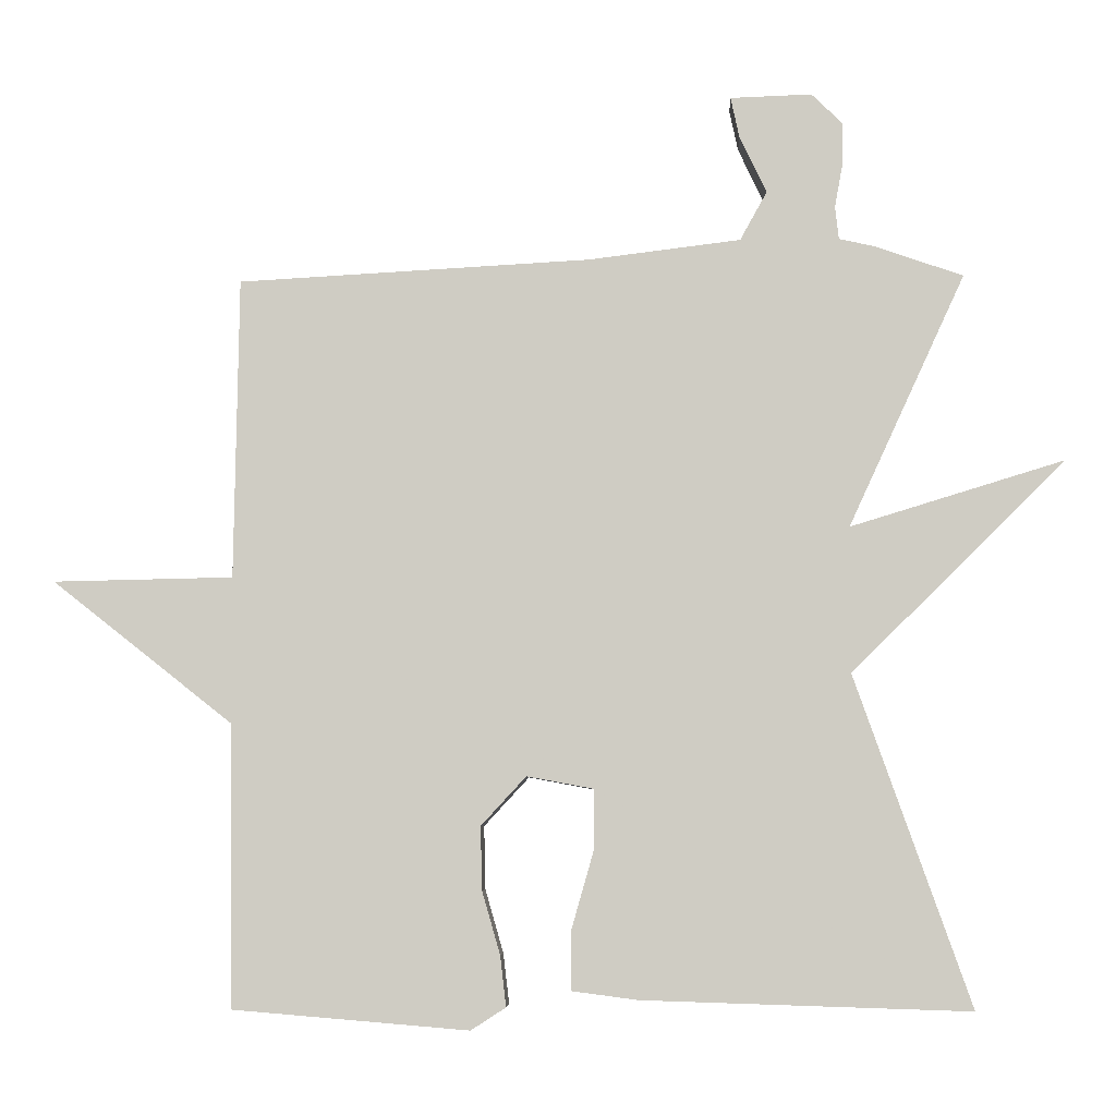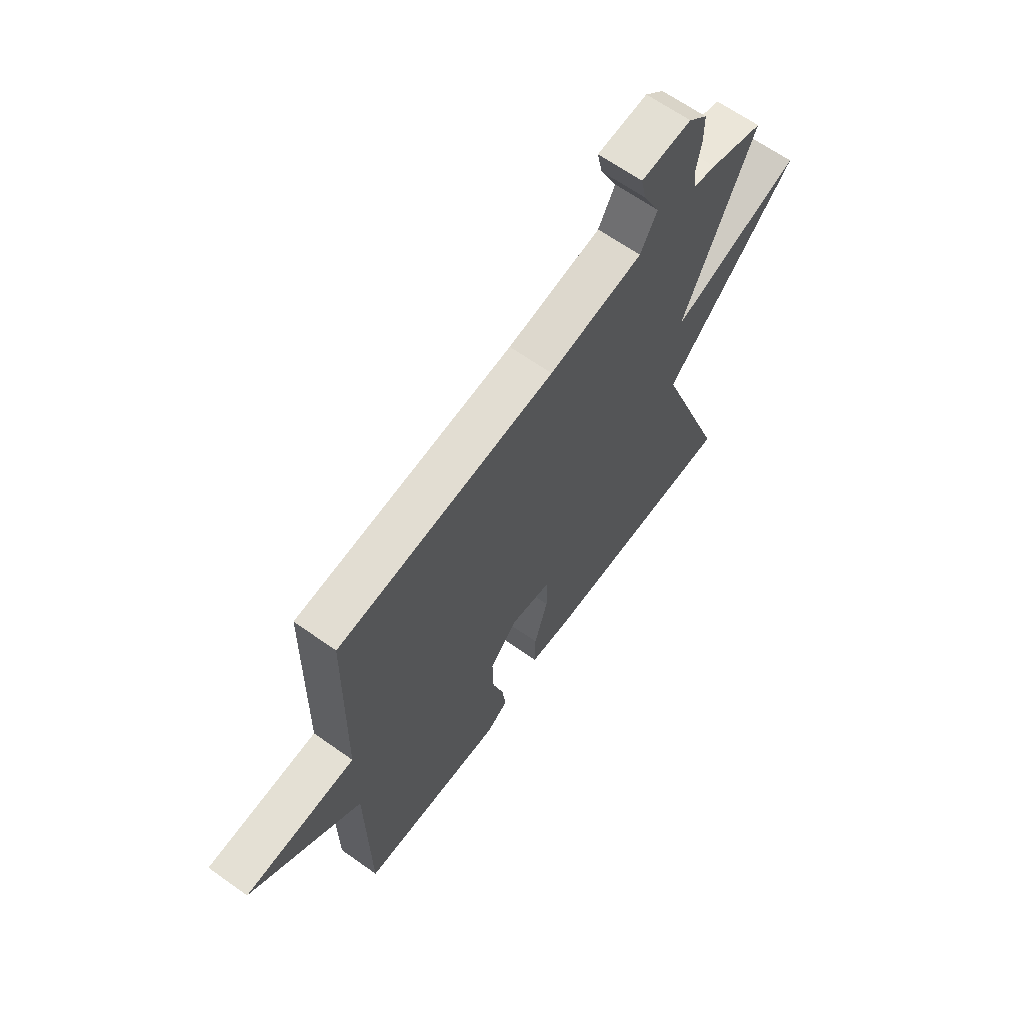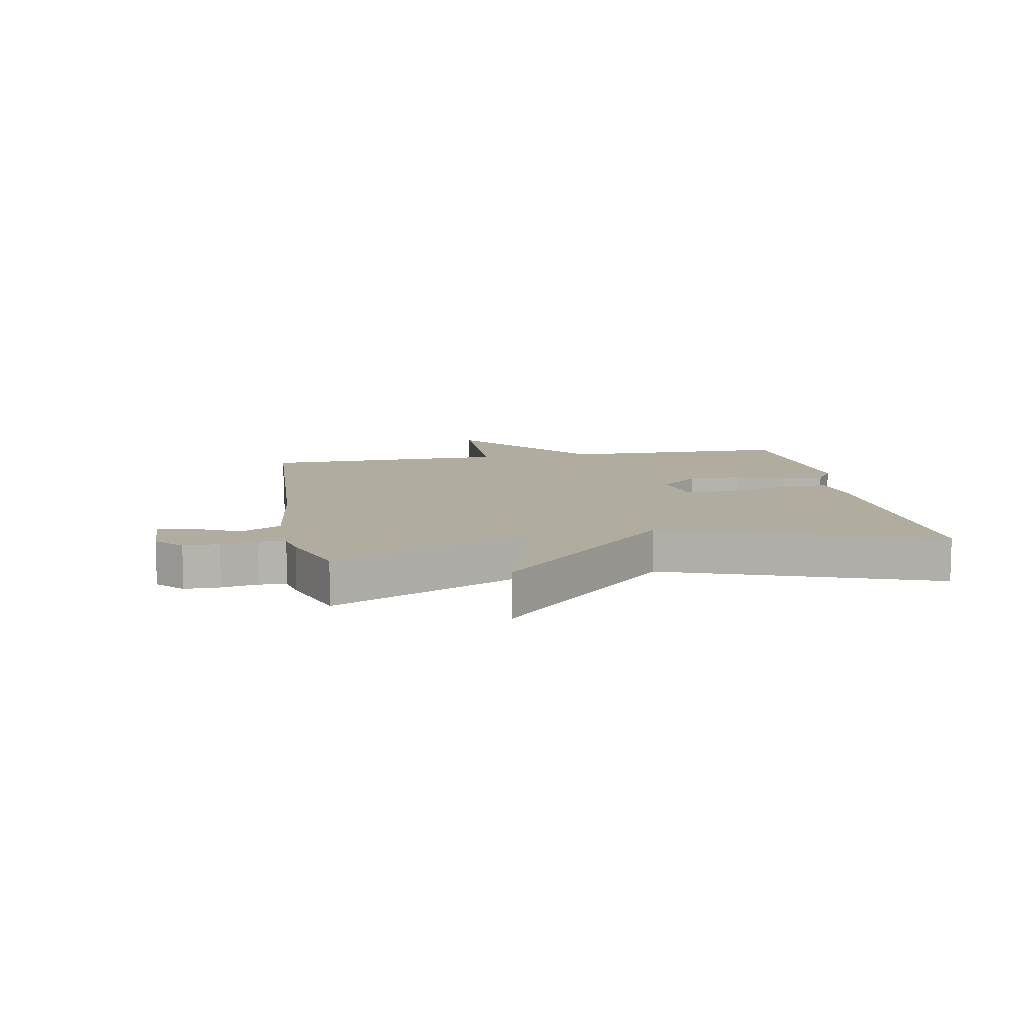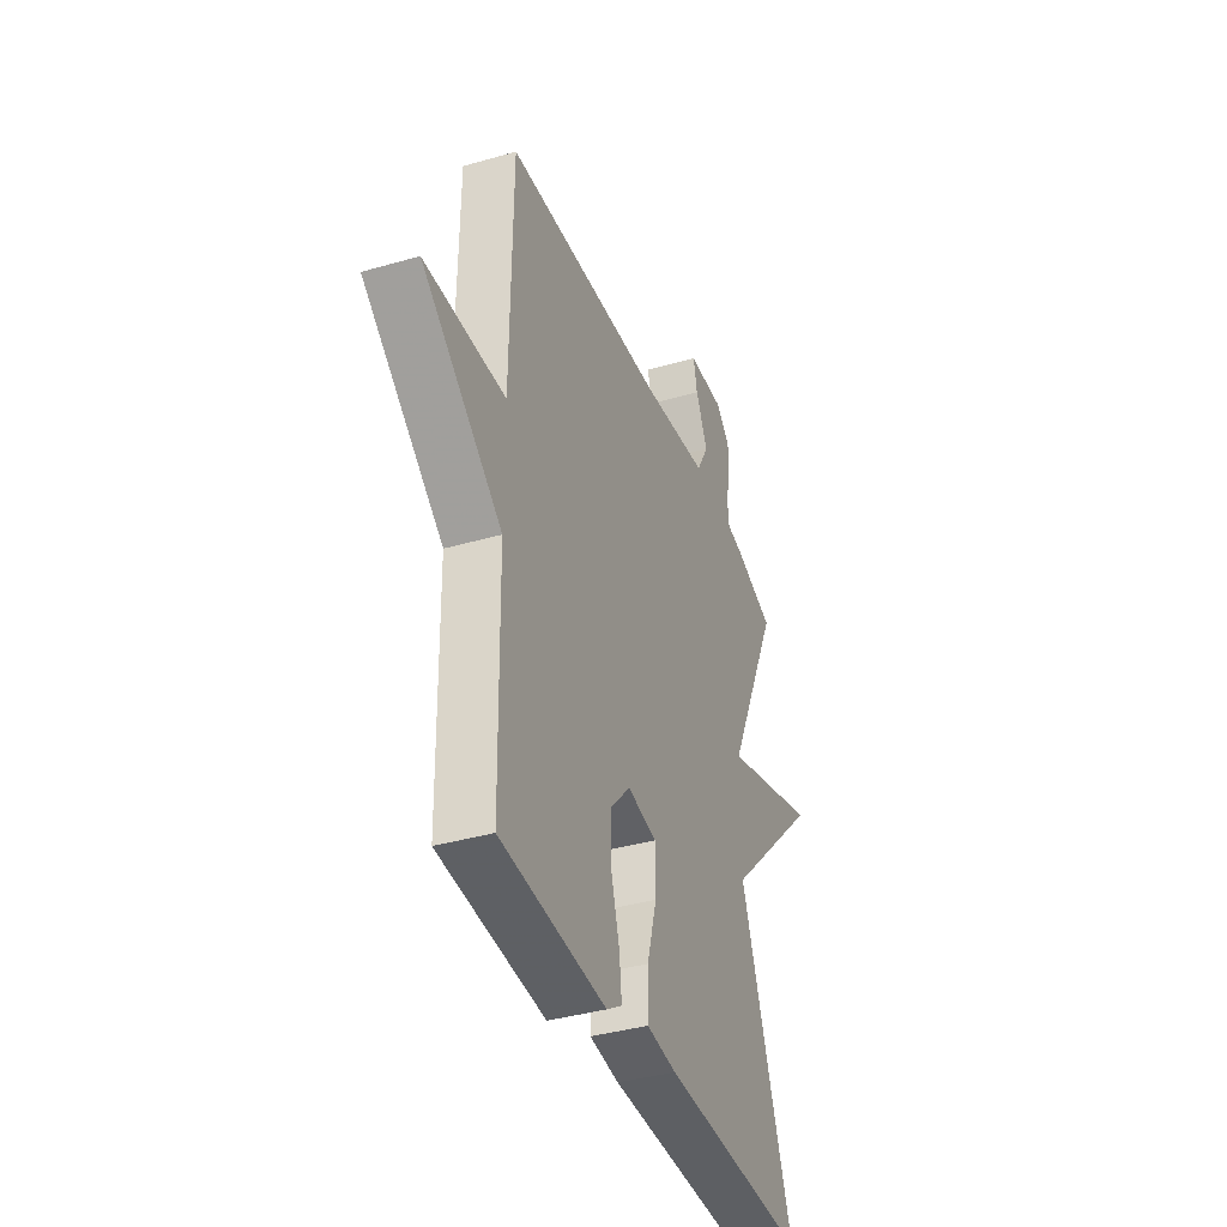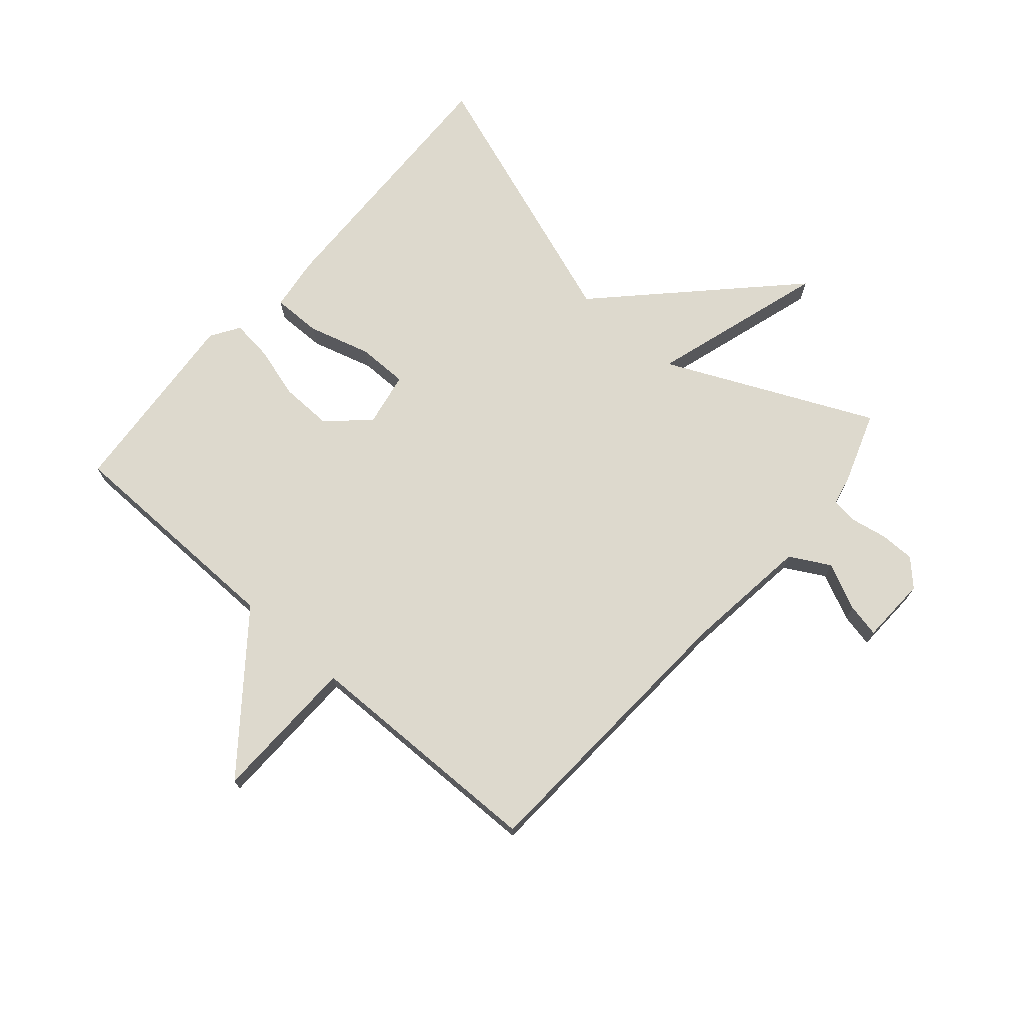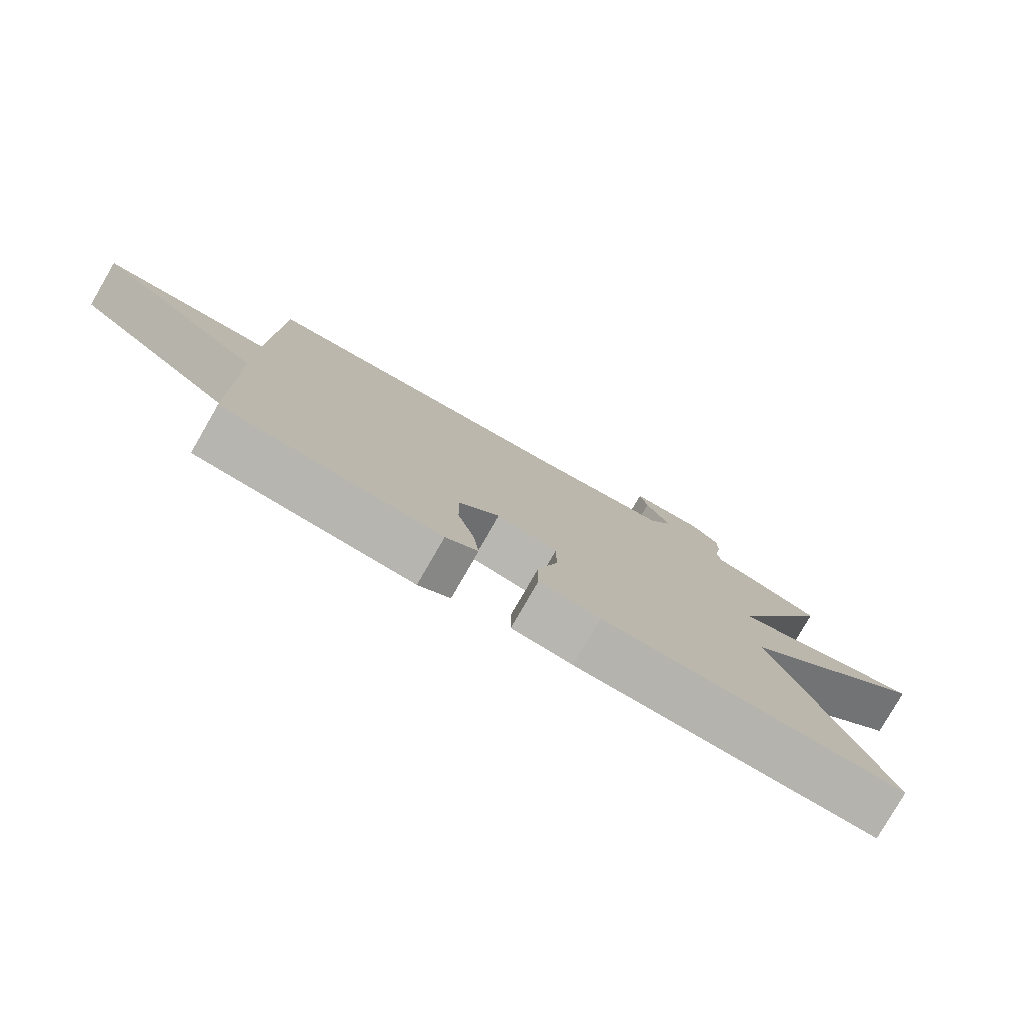
<metadata>
{"format":"obj","ext":"obj","renderer":"f3d","projection":"perspective","resolution":1024,"background":"white","views":[{"elev":-6.0,"azim":2.3,"up":"+Z"},{"elev":64.9,"azim":-54.4,"up":"+Z"},{"elev":10.1,"azim":79.6,"up":"+Y"},{"elev":-38.1,"azim":-69.8,"up":"+Z"},{"elev":71.9,"azim":-49.0,"up":"+Y"},{"elev":-79.4,"azim":-30.0,"up":"+Z"}]}
</metadata>
<code>
v 0.5 0.07 -0.5
v 0.05 0.07 -0.486
v -0.041 0.07 -0.474
v -0.04 0.07 -0.392
v -0.01 0.07 -0.287
v -0.01 0.07 -0.203
v -0.101 0.07 -0.186
v -0.163 0.07 -0.253
v -0.161 0.07 -0.34
v -0.136 0.07 -0.427
v -0.128 0.07 -0.496
v -0.176 0.07 -0.527
v -0.5 0.07 -0.5
v -0.506 0.07 -0.113
v -0.753 0.07 0.082
v -0.506 0.07 0.087
v -0.5 0.07 0.5
v -0.016 0.07 0.527
v 0.194 0.07 0.553
v 0.231 0.07 0.62
v 0.194 0.07 0.698
v 0.182 0.07 0.754
v 0.294 0.07 0.758
v 0.336 0.07 0.717
v 0.336 0.07 0.658
v 0.325 0.07 0.598
v 0.33 0.07 0.553
v 0.38 0.07 0.542
v 0.5 0.07 0.5
v 0.34 0.07 0.153
v 0.634 0.07 0.243
v 0.34 0.07 -0.047
v 0.5 0 -0.5
v 0.05 0 -0.486
v -0.041 0 -0.474
v -0.04 0 -0.392
v -0.01 0 -0.287
v -0.01 0 -0.203
v -0.101 0 -0.186
v -0.163 0 -0.253
v -0.161 0 -0.34
v -0.136 0 -0.427
v -0.128 0 -0.496
v -0.176 0 -0.527
v -0.5 0 -0.5
v -0.506 0 -0.113
v -0.753 0 0.082
v -0.506 0 0.087
v -0.5 0 0.5
v -0.016 0 0.527
v 0.194 0 0.553
v 0.231 0 0.62
v 0.194 0 0.698
v 0.182 0 0.754
v 0.294 0 0.758
v 0.336 0 0.717
v 0.336 0 0.658
v 0.325 0 0.598
v 0.33 0 0.553
v 0.38 0 0.542
v 0.5 0 0.5
v 0.34 0 0.153
v 0.634 0 0.243
v 0.34 0 -0.047
f 30 31 32
f 27 28 29 30
f 26 27 30 32
f 24 25 26
f 23 24 26
f 22 23 26
f 21 22 26
f 20 21 26
f 19 20 26 32
f 18 19 32
f 18 32 1
f 17 18 1
f 16 17 1
f 14 15 16
f 13 14 16
f 12 13 16
f 11 12 16
f 10 11 16
f 9 10 16
f 8 9 16
f 7 8 16
f 6 7 16
f 3 4 5
f 2 3 5
f 1 2 5
f 1 5 6
f 1 6 16
f 64 63 62
f 62 61 60 59
f 64 62 59 58
f 58 57 56
f 58 56 55
f 58 55 54
f 58 54 53
f 58 53 52
f 64 58 52 51
f 64 51 50
f 33 64 50
f 33 50 49
f 33 49 48
f 48 47 46
f 48 46 45
f 48 45 44
f 48 44 43
f 48 43 42
f 48 42 41
f 48 41 40
f 48 40 39
f 48 39 38
f 37 36 35
f 37 35 34
f 37 34 33
f 38 37 33
f 48 38 33
f 1 33 34 2
f 2 34 35 3
f 3 35 36 4
f 4 36 37 5
f 5 37 38 6
f 6 38 39 7
f 7 39 40 8
f 8 40 41 9
f 9 41 42 10
f 10 42 43 11
f 11 43 44 12
f 12 44 45 13
f 13 45 46 14
f 14 46 47 15
f 15 47 48 16
f 16 48 49 17
f 17 49 50 18
f 18 50 51 19
f 19 51 52 20
f 20 52 53 21
f 21 53 54 22
f 22 54 55 23
f 23 55 56 24
f 24 56 57 25
f 25 57 58 26
f 26 58 59 27
f 27 59 60 28
f 28 60 61 29
f 29 61 62 30
f 30 62 63 31
f 31 63 64 32
f 32 64 33 1

</code>
